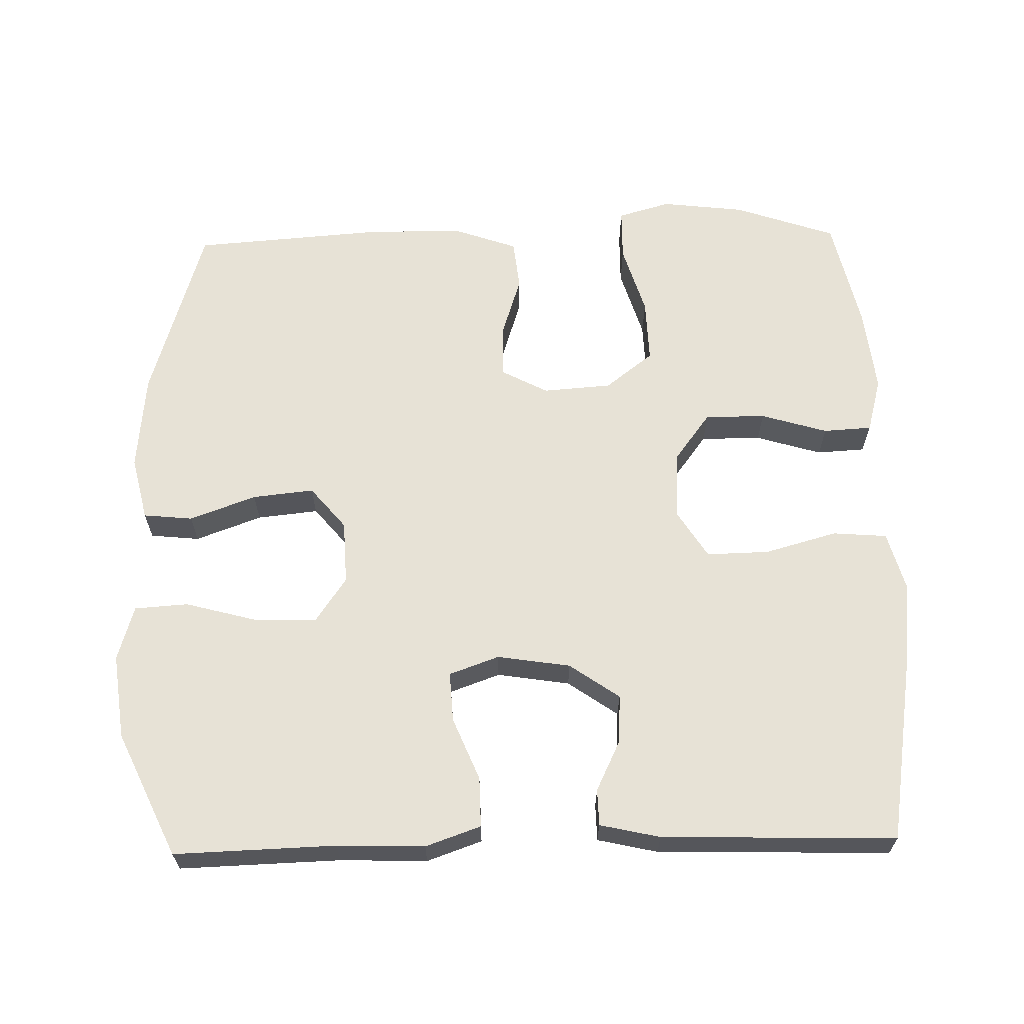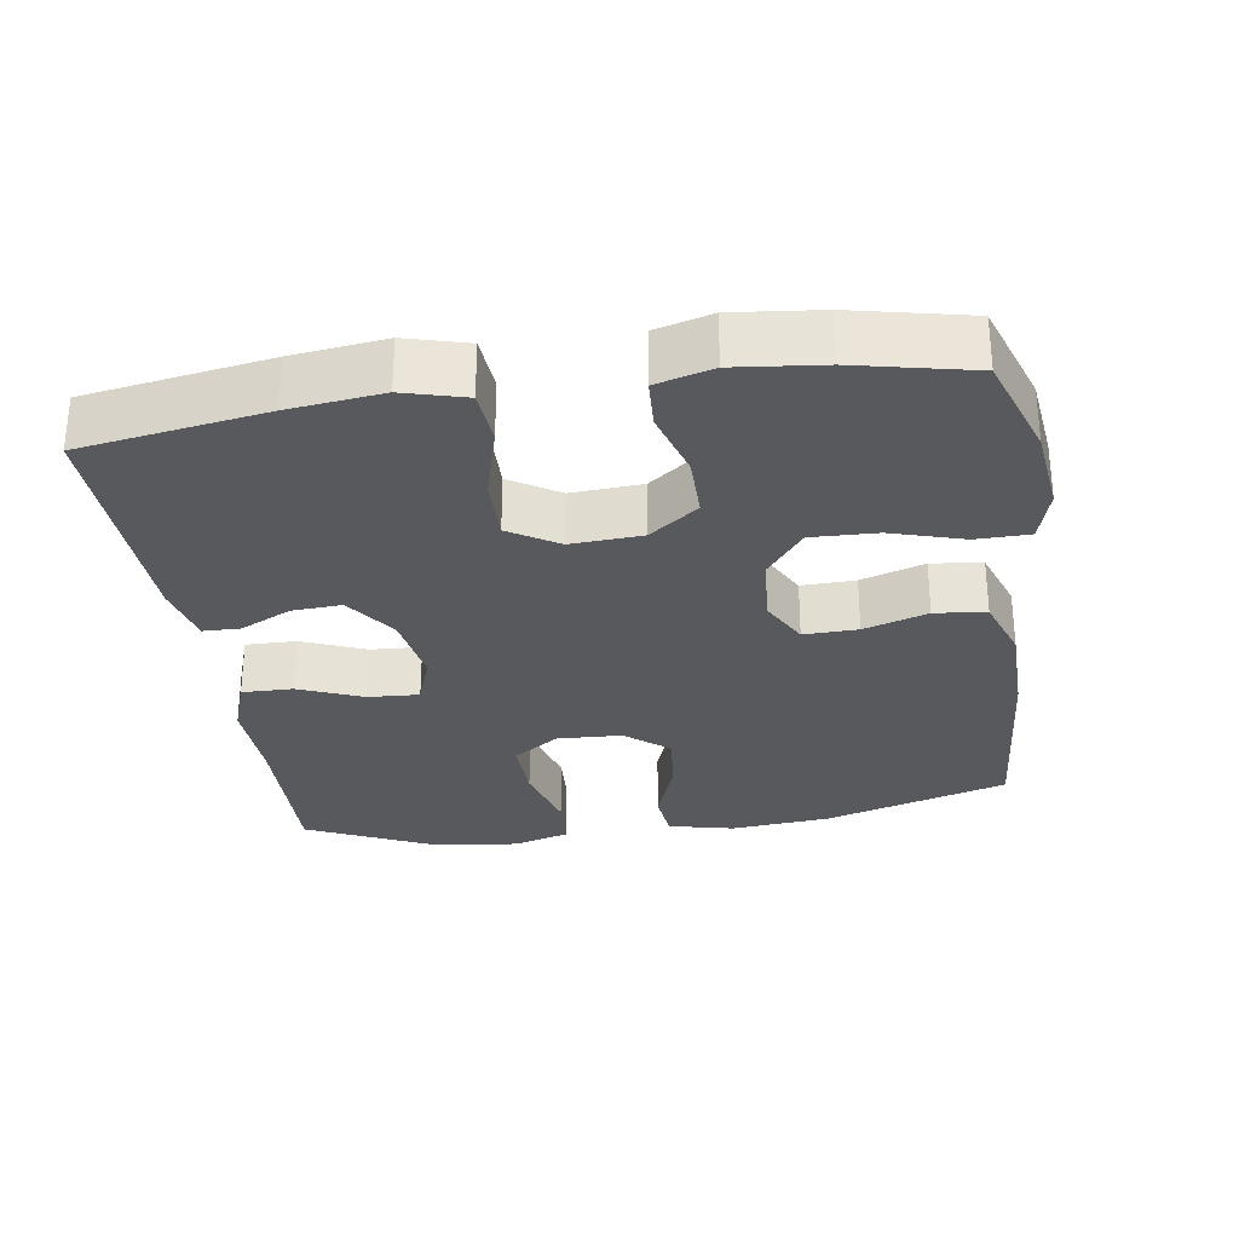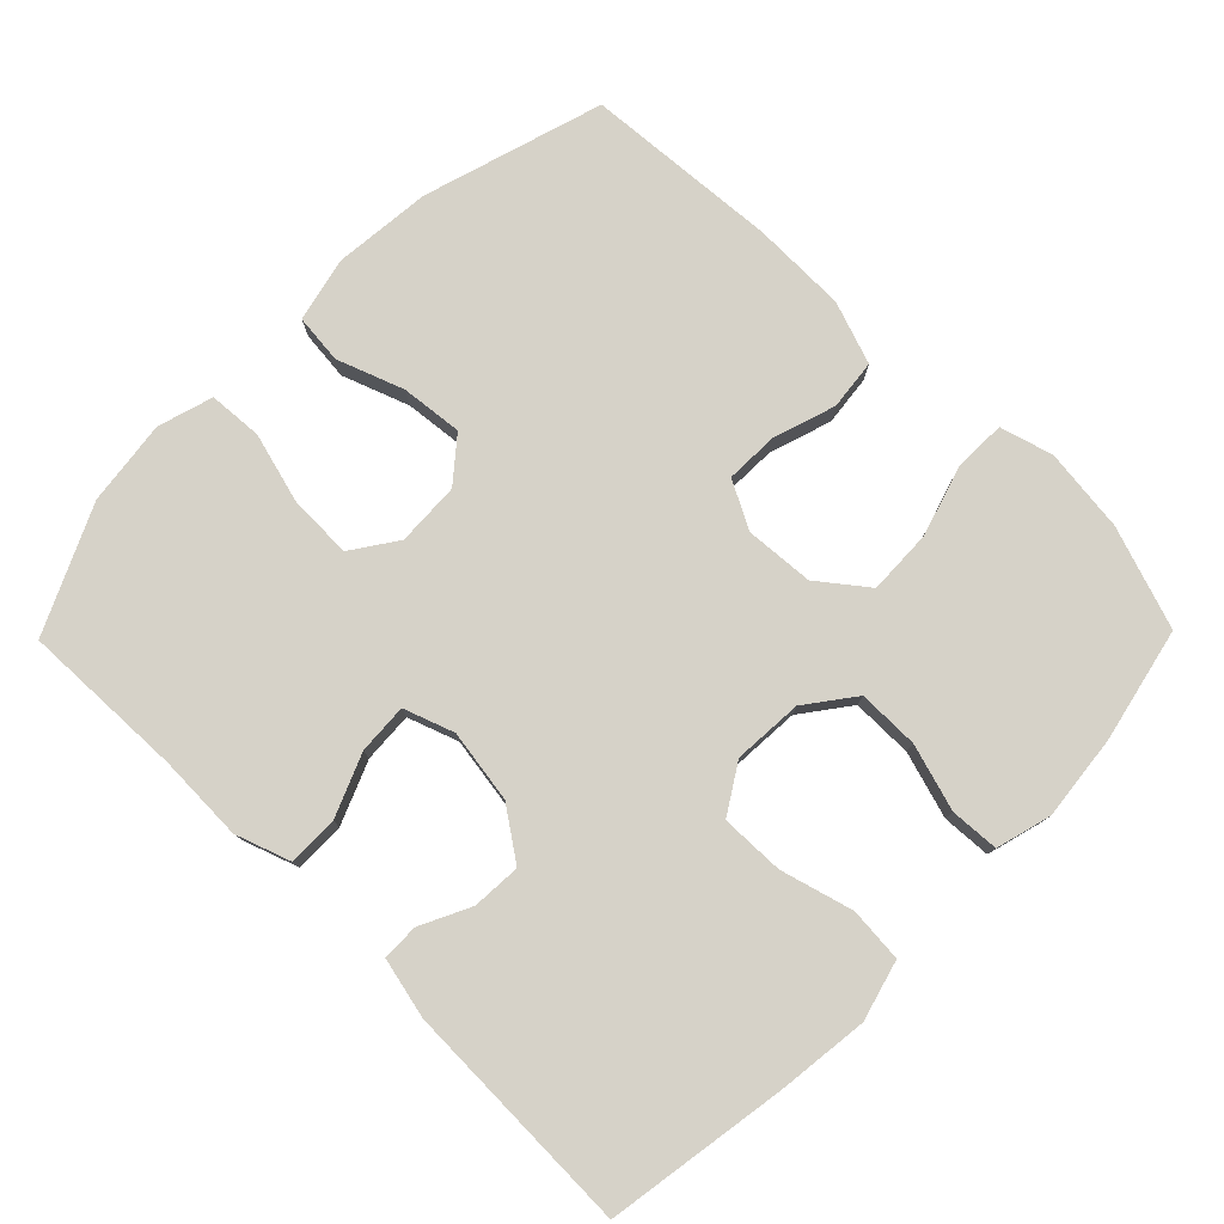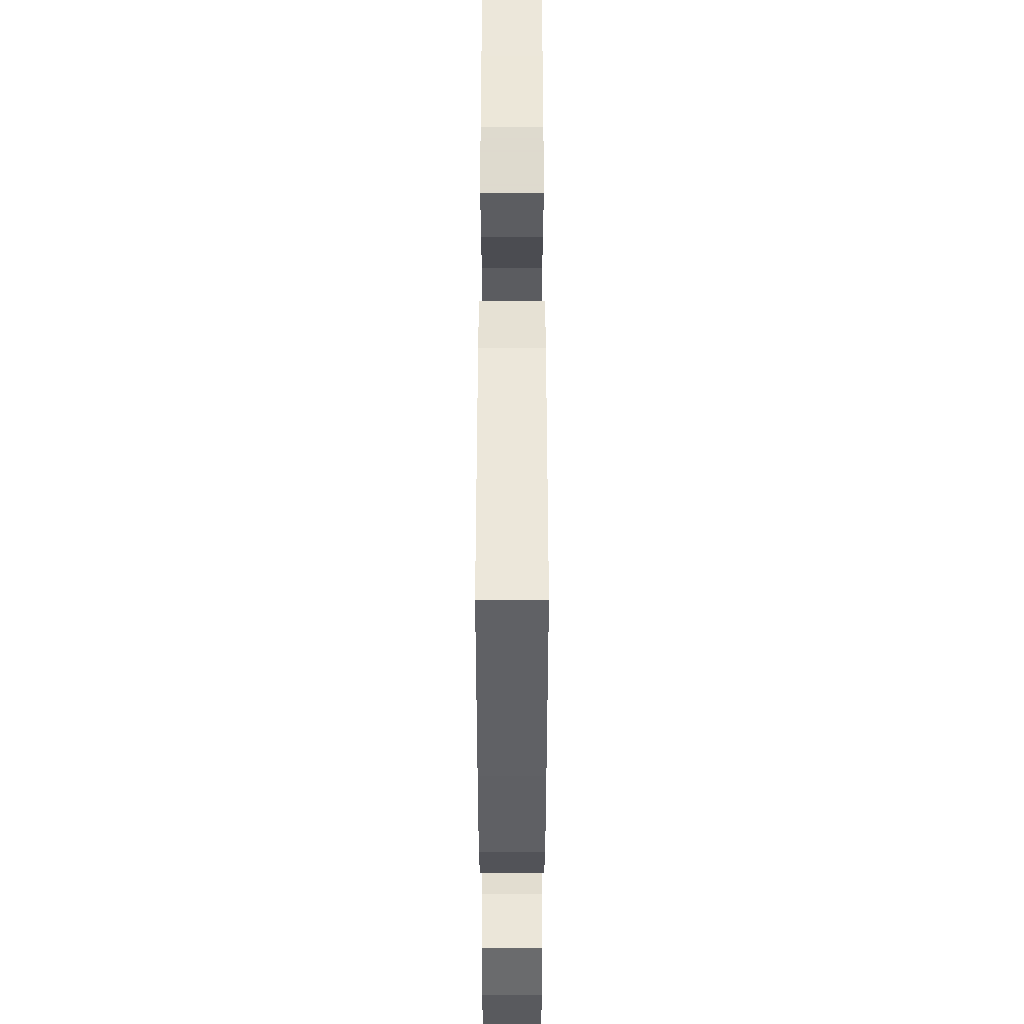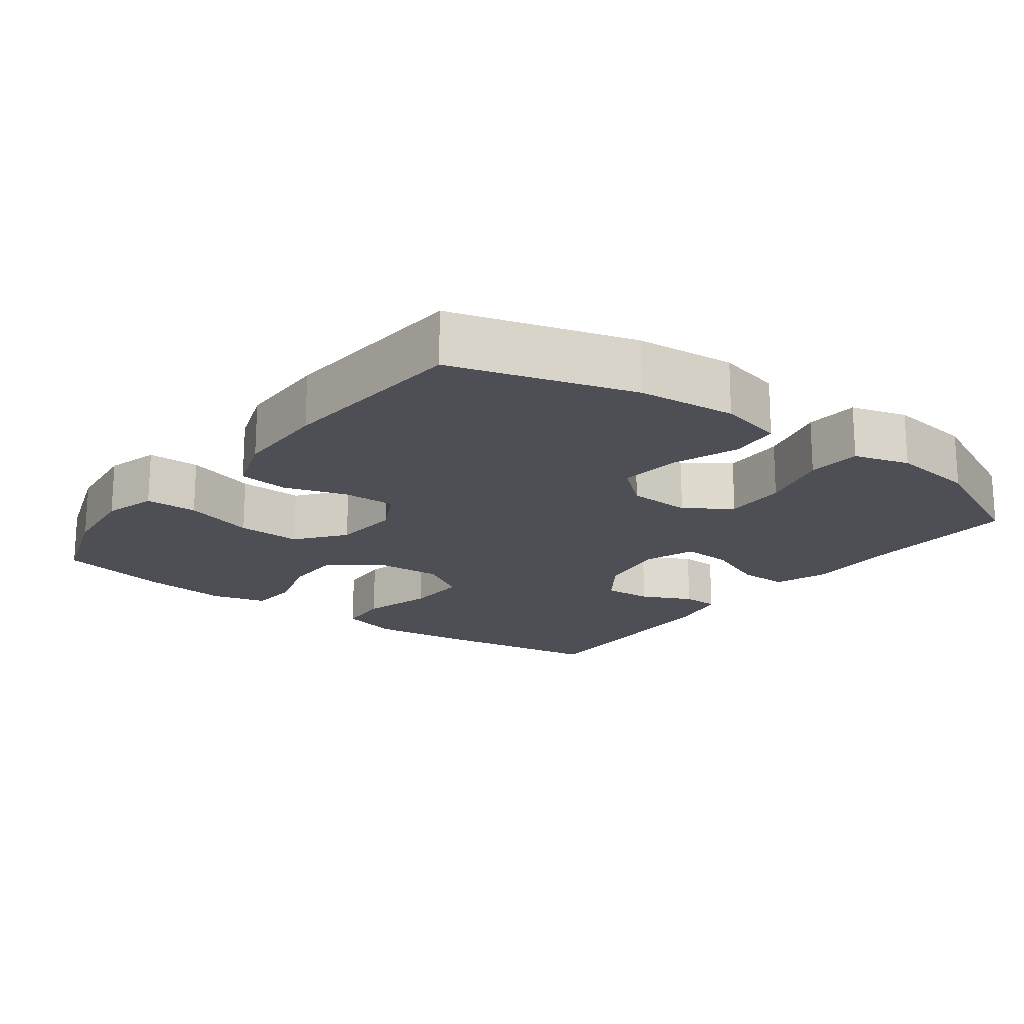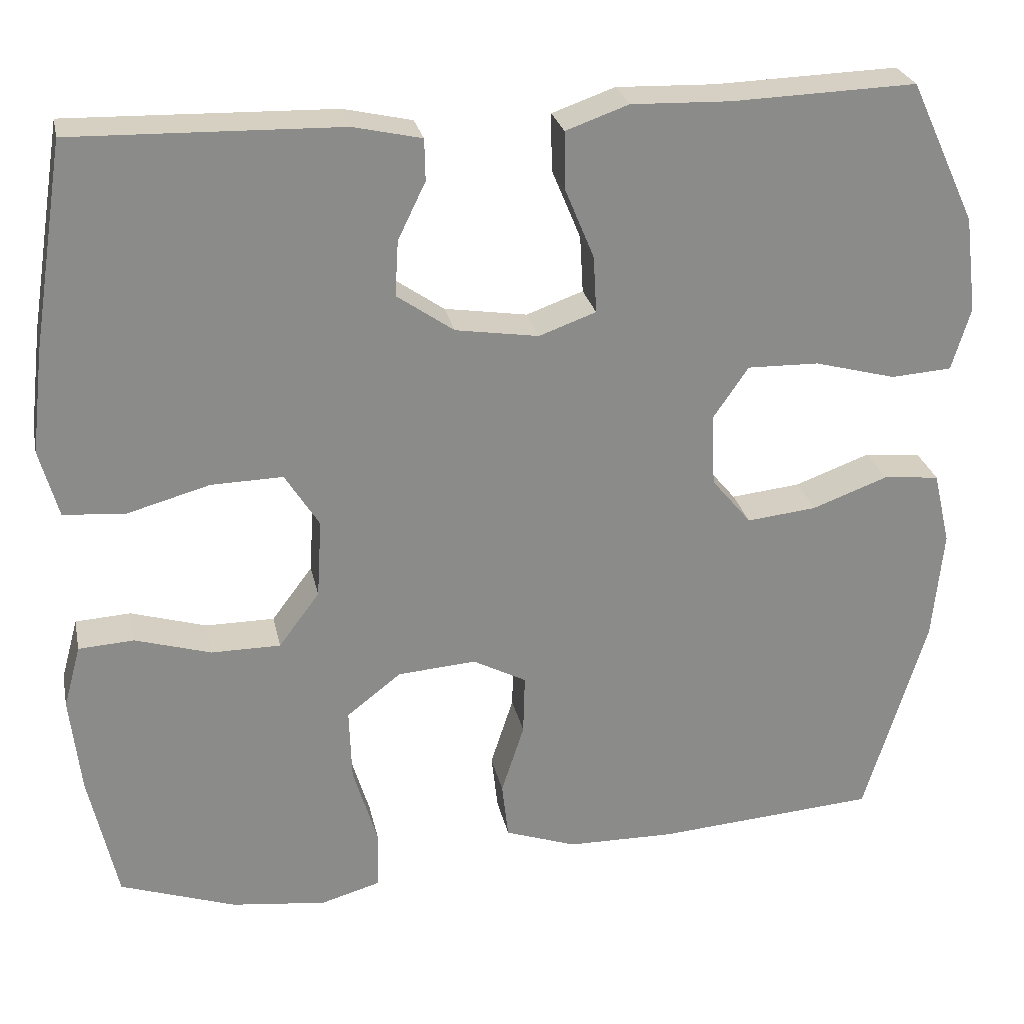
<metadata>
{"format":"obj","ext":"obj","renderer":"f3d","projection":"perspective","resolution":1024,"background":"white","views":[{"elev":63.7,"azim":-1.3,"up":"+Y"},{"elev":-29.4,"azim":98.6,"up":"+Y"},{"elev":78.2,"azim":44.5,"up":"+Y"},{"elev":52.0,"azim":90.0,"up":"+Z"},{"elev":-18.3,"azim":-126.9,"up":"+Y"},{"elev":26.5,"azim":168.2,"up":"+Z"}]}
</metadata>
<code>
v -0.5 0.07 -0.5
v -0.576 0.07 -0.248
v -0.589 0.07 -0.111
v -0.568 0.07 -0.021
v -0.499 0.07 -0.014
v -0.406 0.07 -0.048
v -0.32 0.07 -0.057
v -0.271 0.07 0.002
v -0.267 0.07 0.091
v -0.31 0.07 0.154
v -0.398 0.07 0.152
v -0.498 0.07 0.125
v -0.573 0.07 0.13
v -0.596 0.07 0.207
v -0.581 0.07 0.326
v -0.5 0.07 0.5
v -0.274 0.07 0.493
v -0.152 0.07 0.497
v -0.075 0.07 0.47
v -0.076 0.07 0.4
v -0.112 0.07 0.313
v -0.116 0.07 0.243
v -0.046 0.07 0.218
v 0.056 0.07 0.234
v 0.126 0.07 0.283
v 0.122 0.07 0.351
v 0.088 0.07 0.421
v 0.089 0.07 0.472
v 0.173 0.07 0.491
v 0.5 0.07 0.5
v 0.54 0.07 0.249
v 0.555 0.07 0.122
v 0.532 0.07 0.038
v 0.456 0.07 0.032
v 0.355 0.07 0.06
v 0.267 0.07 0.062
v 0.225 0.07 -0.005
v 0.231 0.07 -0.102
v 0.281 0.07 -0.169
v 0.366 0.07 -0.169
v 0.459 0.07 -0.141
v 0.527 0.07 -0.145
v 0.548 0.07 -0.222
v 0.535 0.07 -0.341
v 0.5 0.07 -0.5
v 0.358 0.07 -0.549
v 0.241 0.07 -0.563
v 0.167 0.07 -0.542
v 0.166 0.07 -0.469
v 0.196 0.07 -0.37
v 0.199 0.07 -0.28
v 0.132 0.07 -0.228
v 0.036 0.07 -0.221
v -0.03 0.07 -0.256
v -0.028 0.07 -0.33
v 0 0.07 -0.417
v -0.008 0.07 -0.487
v -0.096 0.07 -0.518
v -0.228 0.07 -0.52
v -0.5 0 -0.5
v -0.576 0 -0.248
v -0.589 0 -0.111
v -0.568 0 -0.021
v -0.499 0 -0.014
v -0.406 0 -0.048
v -0.32 0 -0.057
v -0.271 0 0.002
v -0.267 0 0.091
v -0.31 0 0.154
v -0.398 0 0.152
v -0.498 0 0.125
v -0.573 0 0.13
v -0.596 0 0.207
v -0.581 0 0.326
v -0.5 0 0.5
v -0.274 0 0.493
v -0.152 0 0.497
v -0.075 0 0.47
v -0.076 0 0.4
v -0.112 0 0.313
v -0.116 0 0.243
v -0.046 0 0.218
v 0.056 0 0.234
v 0.126 0 0.283
v 0.122 0 0.351
v 0.088 0 0.421
v 0.089 0 0.472
v 0.173 0 0.491
v 0.5 0 0.5
v 0.54 0 0.249
v 0.555 0 0.122
v 0.532 0 0.038
v 0.456 0 0.032
v 0.355 0 0.06
v 0.267 0 0.062
v 0.225 0 -0.005
v 0.231 0 -0.102
v 0.281 0 -0.169
v 0.366 0 -0.169
v 0.459 0 -0.141
v 0.527 0 -0.145
v 0.548 0 -0.222
v 0.535 0 -0.341
v 0.5 0 -0.5
v 0.358 0 -0.549
v 0.241 0 -0.563
v 0.167 0 -0.542
v 0.166 0 -0.469
v 0.196 0 -0.37
v 0.199 0 -0.28
v 0.132 0 -0.228
v 0.036 0 -0.221
v -0.03 0 -0.256
v -0.028 0 -0.33
v 0 0 -0.417
v -0.008 0 -0.487
v -0.096 0 -0.518
v -0.228 0 -0.52
f 4 5 6
f 3 4 6
f 2 3 6
f 1 2 6
f 59 1 6
f 58 59 6
f 57 58 6
f 56 57 6
f 55 56 6
f 54 55 6 7
f 53 54 7 8
f 52 53 8 9
f 51 52 9 10
f 48 49 50
f 47 48 50
f 46 47 50
f 45 46 50
f 44 45 50
f 43 44 50
f 42 43 50
f 41 42 50
f 40 41 50
f 39 40 50 51
f 38 39 51 10
f 33 34 35
f 32 33 35
f 31 32 35
f 30 31 35
f 29 30 35
f 28 29 35
f 27 28 35
f 26 27 35
f 25 26 35 36
f 24 25 36 37
f 19 20 21
f 18 19 21
f 17 18 21
f 17 21 22
f 16 17 22
f 15 16 22
f 14 15 22
f 13 14 22
f 12 13 22
f 11 12 22
f 10 11 22 23
f 24 37 38
f 23 24 38
f 10 23 38
f 65 64 63
f 65 63 62
f 65 62 61
f 65 61 60
f 65 60 118
f 65 118 117
f 65 117 116
f 65 116 115
f 65 115 114
f 66 65 114 113
f 67 66 113 112
f 68 67 112 111
f 69 68 111 110
f 109 108 107
f 109 107 106
f 109 106 105
f 109 105 104
f 109 104 103
f 109 103 102
f 109 102 101
f 109 101 100
f 109 100 99
f 110 109 99 98
f 69 110 98 97
f 94 93 92
f 94 92 91
f 94 91 90
f 94 90 89
f 94 89 88
f 94 88 87
f 94 87 86
f 94 86 85
f 95 94 85 84
f 96 95 84 83
f 80 79 78
f 80 78 77
f 80 77 76
f 81 80 76
f 81 76 75
f 81 75 74
f 81 74 73
f 81 73 72
f 81 72 71
f 81 71 70
f 82 81 70 69
f 97 96 83
f 97 83 82
f 97 82 69
f 1 60 61 2
f 2 61 62 3
f 3 62 63 4
f 4 63 64 5
f 5 64 65 6
f 6 65 66 7
f 7 66 67 8
f 8 67 68 9
f 9 68 69 10
f 10 69 70 11
f 11 70 71 12
f 12 71 72 13
f 13 72 73 14
f 14 73 74 15
f 15 74 75 16
f 16 75 76 17
f 17 76 77 18
f 18 77 78 19
f 19 78 79 20
f 20 79 80 21
f 21 80 81 22
f 22 81 82 23
f 23 82 83 24
f 24 83 84 25
f 25 84 85 26
f 26 85 86 27
f 27 86 87 28
f 28 87 88 29
f 29 88 89 30
f 30 89 90 31
f 31 90 91 32
f 32 91 92 33
f 33 92 93 34
f 34 93 94 35
f 35 94 95 36
f 36 95 96 37
f 37 96 97 38
f 38 97 98 39
f 39 98 99 40
f 40 99 100 41
f 41 100 101 42
f 42 101 102 43
f 43 102 103 44
f 44 103 104 45
f 45 104 105 46
f 46 105 106 47
f 47 106 107 48
f 48 107 108 49
f 49 108 109 50
f 50 109 110 51
f 51 110 111 52
f 52 111 112 53
f 53 112 113 54
f 54 113 114 55
f 55 114 115 56
f 56 115 116 57
f 57 116 117 58
f 58 117 118 59
f 59 118 60 1

</code>
